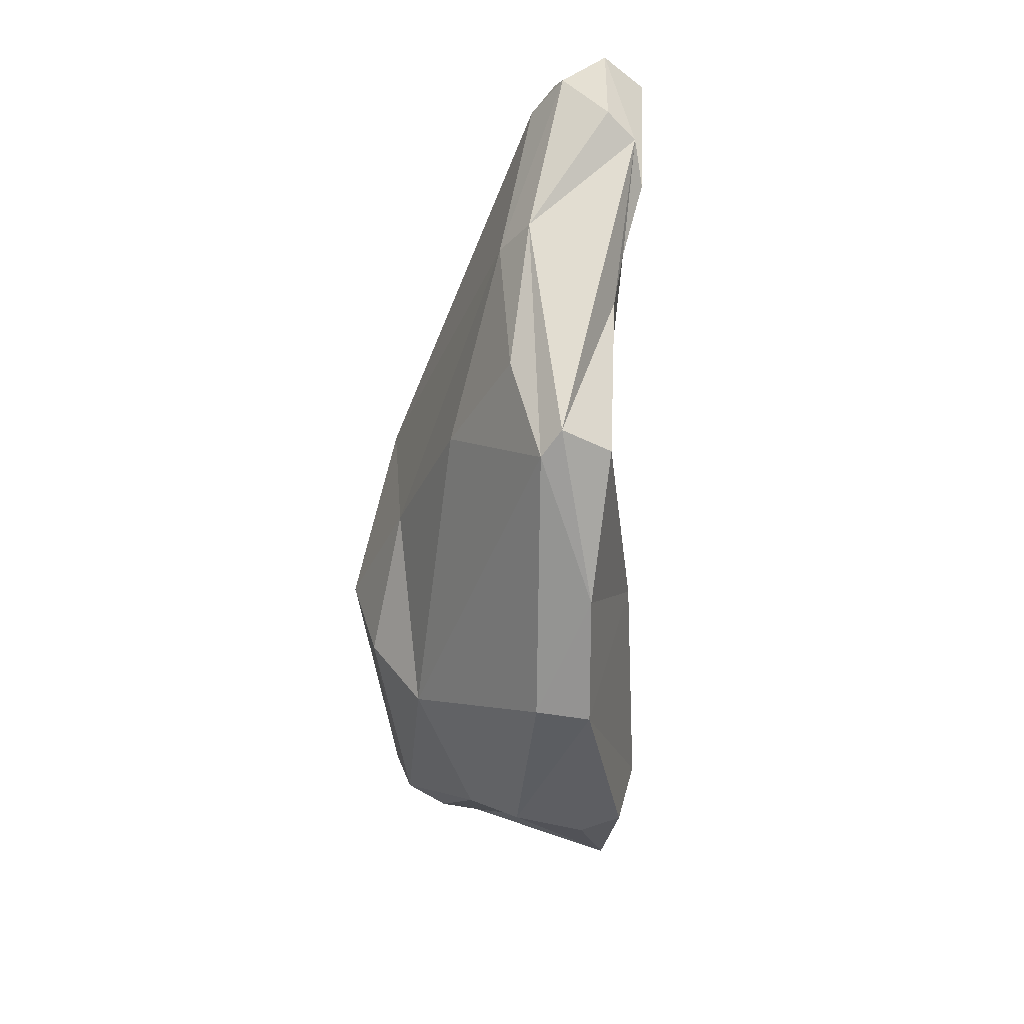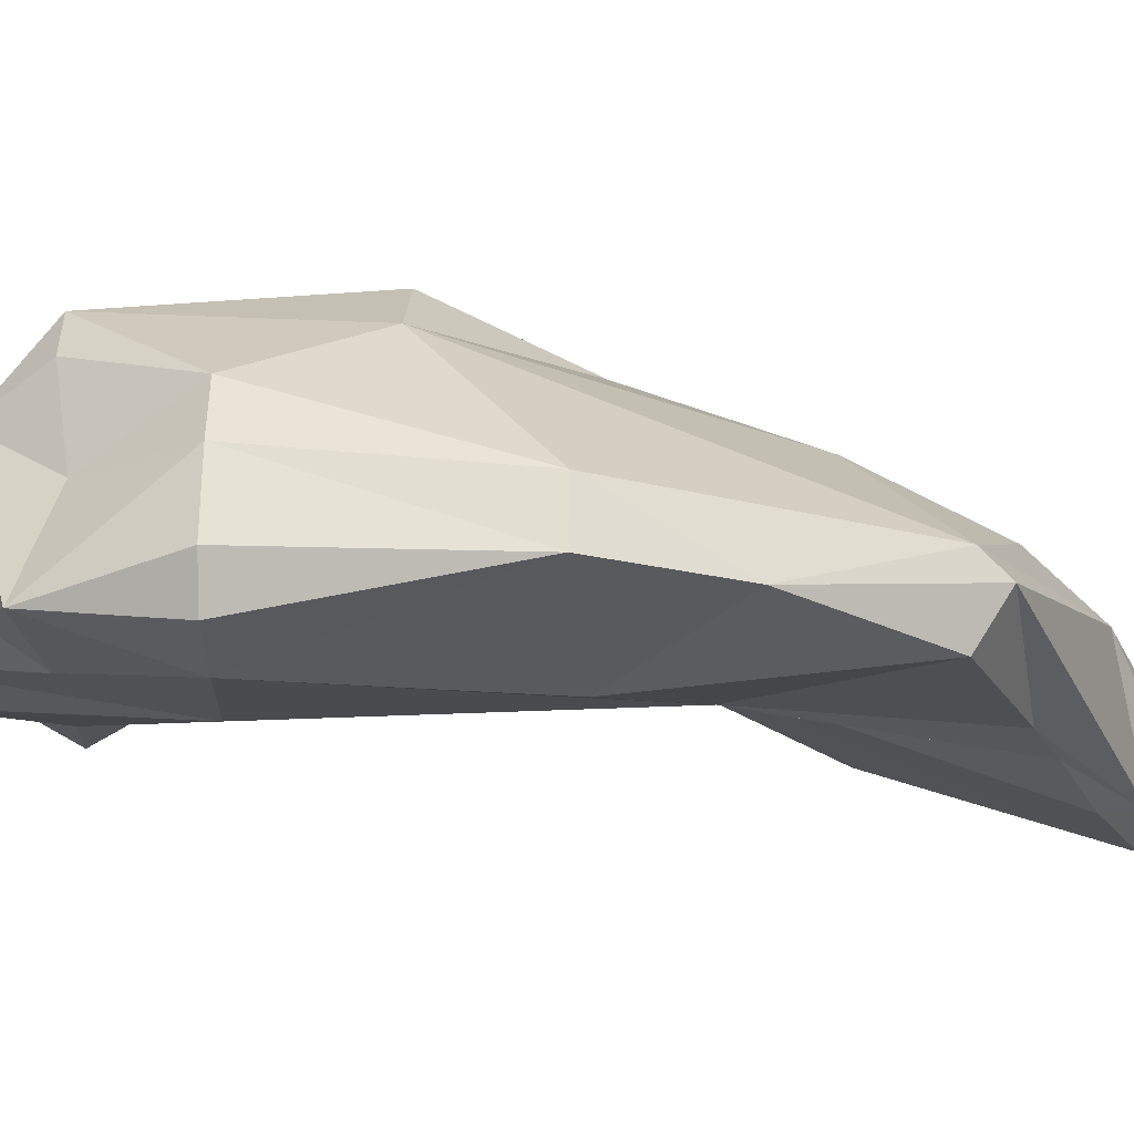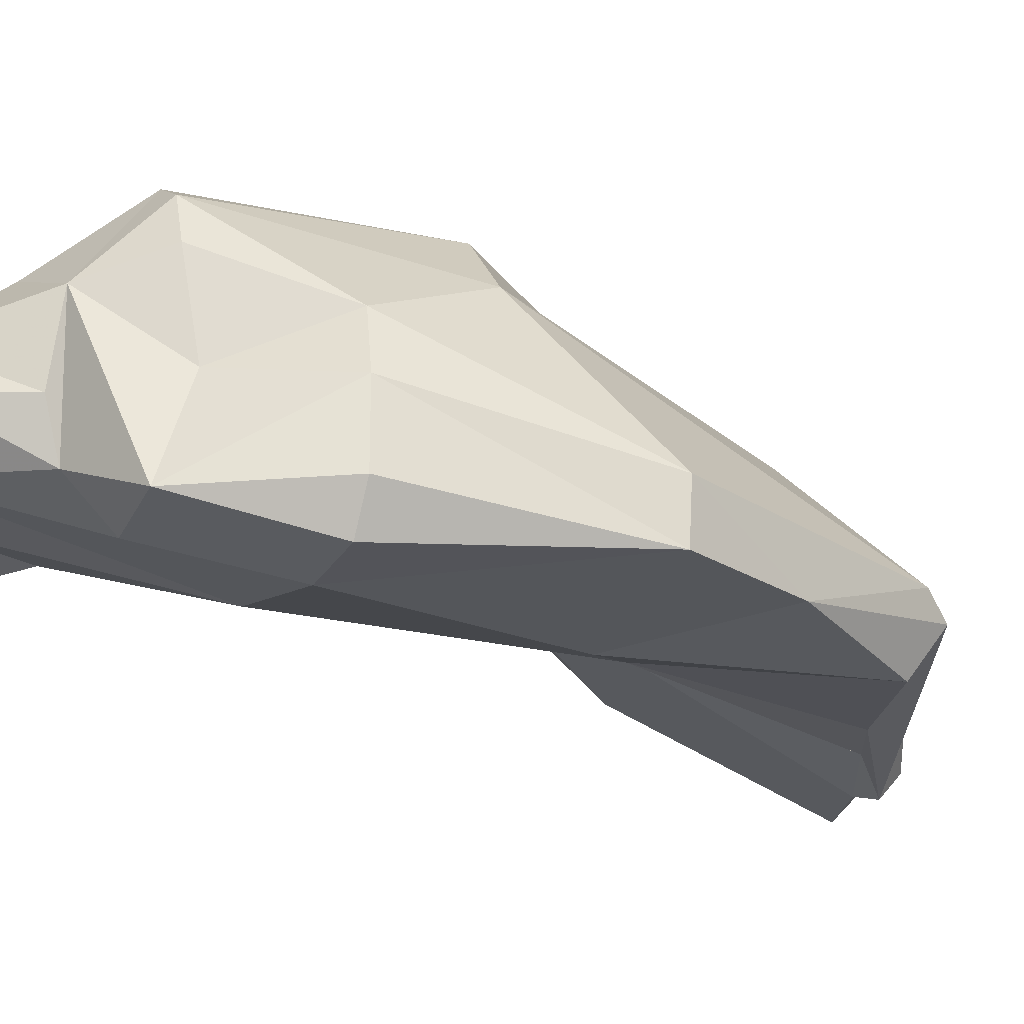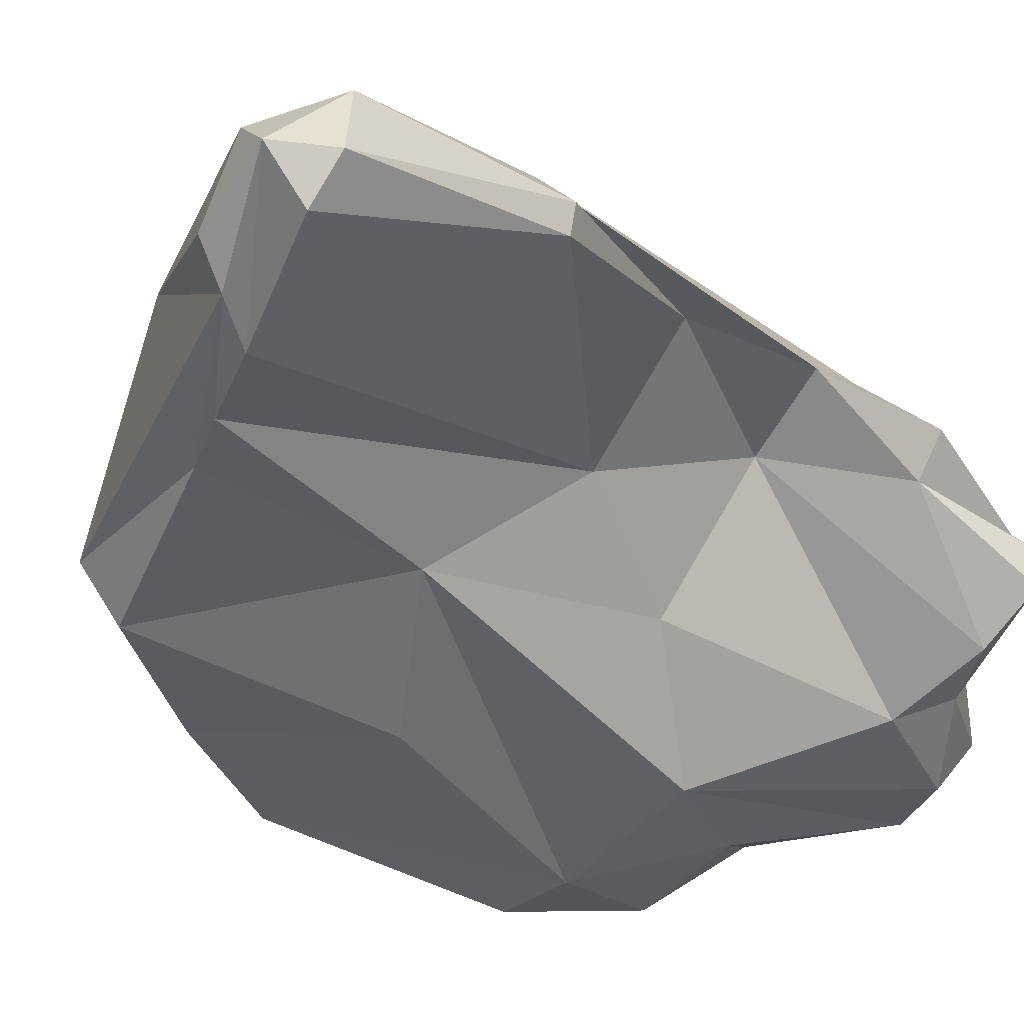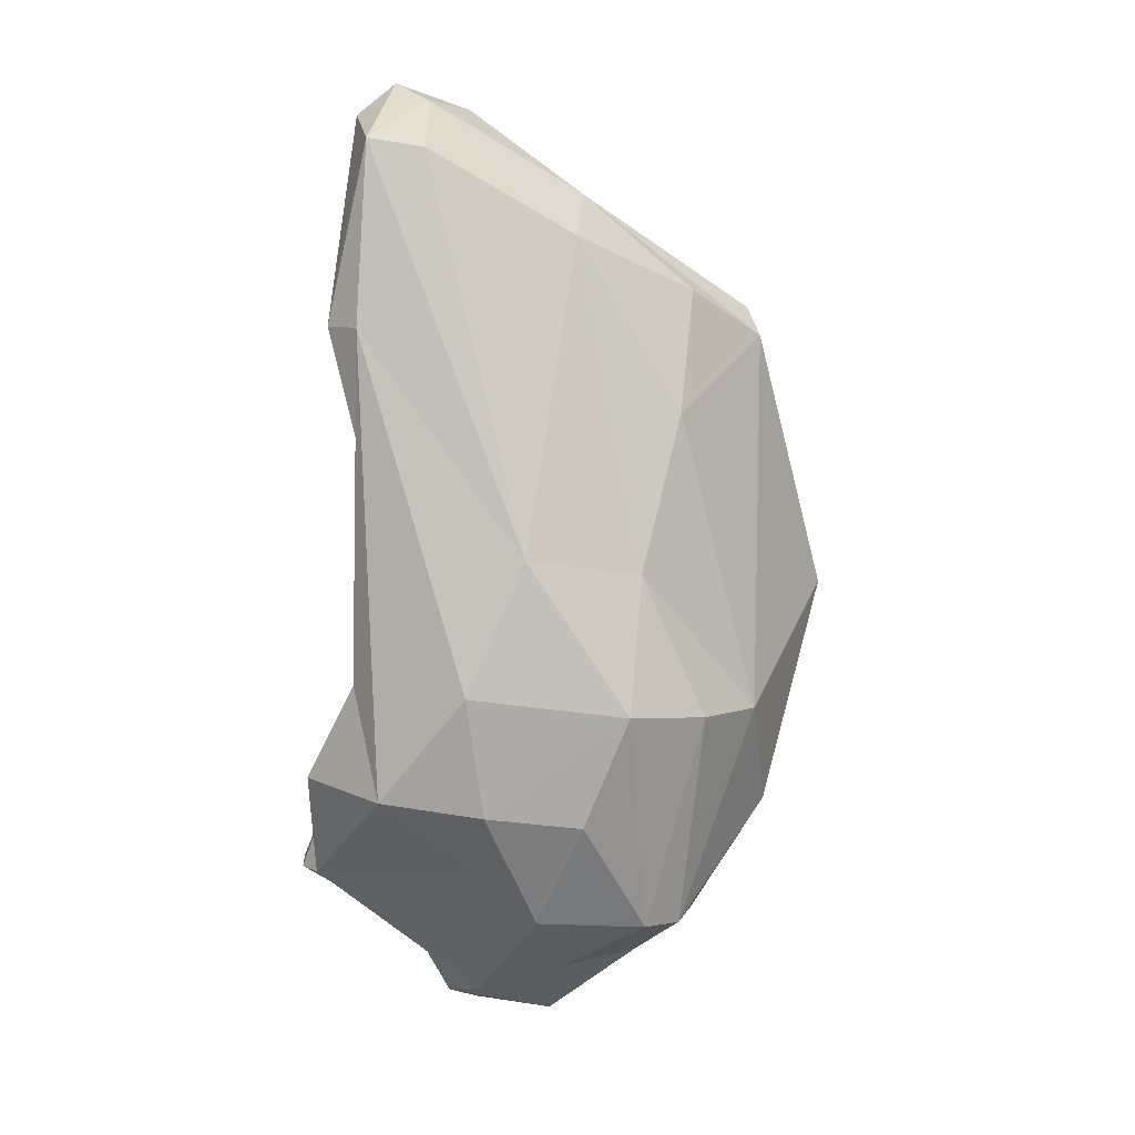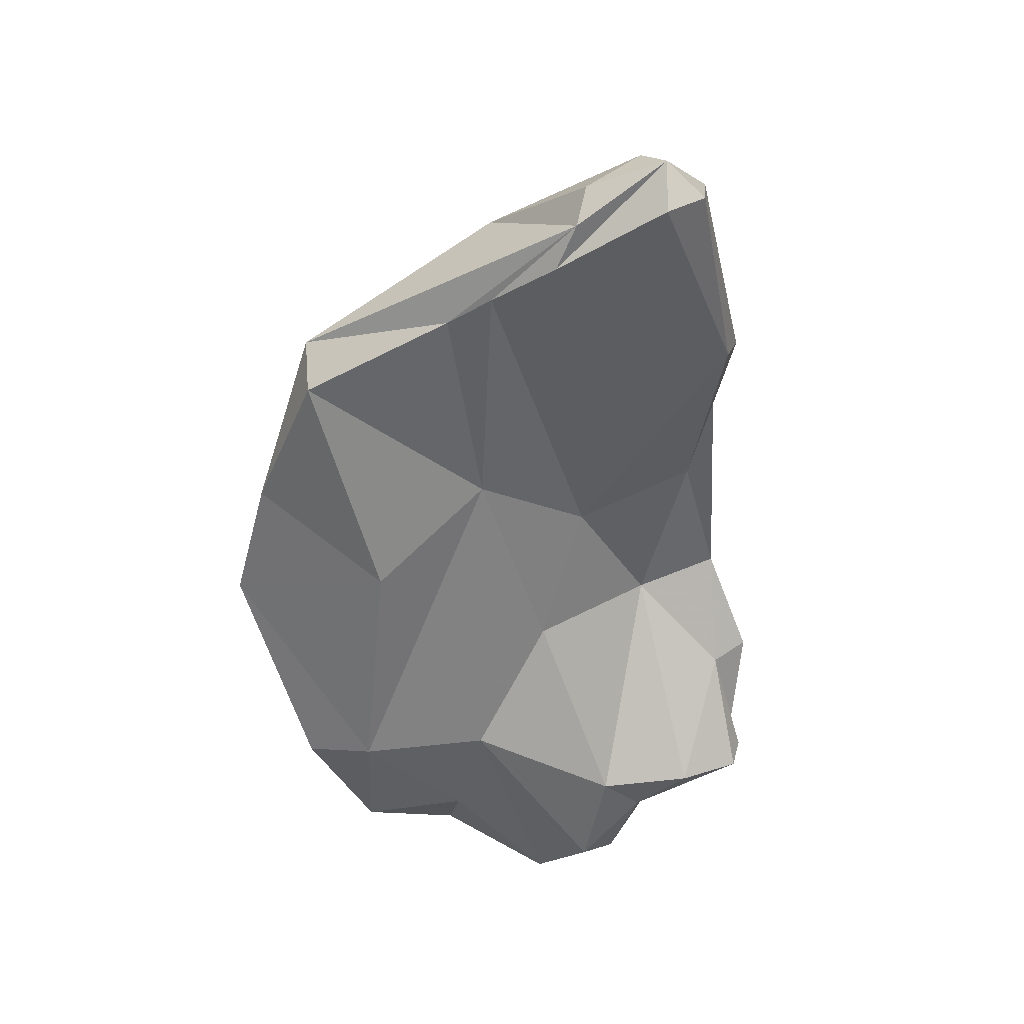
<metadata>
{"format":"obj","ext":"obj","renderer":"f3d","projection":"perspective","resolution":1024,"background":"white","views":[{"elev":35.9,"azim":-74.9,"up":"+Z"},{"elev":-31.0,"azim":-99.0,"up":"+Y"},{"elev":-27.1,"azim":-123.9,"up":"+Y"},{"elev":-34.0,"azim":36.4,"up":"+Y"},{"elev":13.1,"azim":176.8,"up":"+Z"},{"elev":35.9,"azim":14.9,"up":"+Z"}]}
</metadata>
<code>
v 137.9 299.2 101.6
v 136.5 298.9 96.3
v 136.4 301.2 96.33
v 139.8 301.1 108.7
v 138.8 302.7 87.33
v 138.8 299.6 87.33
v 142.8 298 88
v 139.8 298 87.52
v 140.1 307.8 92.41
v 142.5 304 109.8
v 139.3 301.8 107.6
v 139.3 305.1 87.42
v 143.5 298.8 97.99
v 146.5 300.5 111.1
v 142.6 310.7 92.92
v 142.2 299.3 82.62
v 142.4 303.5 83.94
v 143.4 309.5 83.44
v 147.3 304.5 113.9
v 140.5 299.1 107.6
v 143.3 306.9 105
v 142.7 307.5 83.33
v 145.2 310.1 98.84
v 145 310.6 83.68
v 147.6 305.8 112.3
v 147.7 301.1 102.3
v 147.9 299.6 88.59
v 145.9 301.1 81.57
v 145.5 303.1 80.78
v 145 306.5 81
v 148.4 300.6 112.4
v 146.7 300 83.89
v 153.6 304.6 117.7
v 148.5 308.3 80.96
v 150.1 303.2 92.99
v 151.4 305.3 98.52
v 148.8 305.4 77.8
v 153.8 306.1 115.9
v 147.7 312.7 88.84
v 147.9 303.4 77.96
v 145.8 312.8 93.53
v 151.9 302.2 117.3
v 150.4 301.9 78.47
v 151.1 300.4 114.3
v 152 307.3 79.58
v 151.8 300.9 116.1
v 152 304.5 77.98
v 150 311.8 99.88
v 151.9 311.2 86.39
v 153.9 308 92.93
v 153.7 302.1 84.61
v 149.6 311.1 84.14
v 152.7 301.9 80.01
v 151.8 312.7 89.36
v 155.7 308.6 99.73
v 152.5 312.8 94.44
v 153.3 305.8 78.91
v 153.7 303.7 79.05
v 155 303 118.4
v 154.8 306.7 82.24
v 156.2 305.6 116.3
v 157.4 303.4 84.92
v 155.4 301.4 117
v 158 307.2 89.59
v 157.1 309.4 94.15
v 156.7 302.8 117.1
v 155.3 304.6 82.2
v 156.7 307.5 108.7
v 155.1 303.4 82.69
v 157.9 306.1 108.6
v 156.1 311.8 89.8
v 157.8 304.9 108.7
v 159.6 304.9 85.06
v 159.1 308.6 89.89
v 158.9 307.1 85.14
v 159.6 306.4 85.14
g foo
f 61 38 33
f 59 61 33
f 66 61 59
f 66 59 63
f 42 59 33
f 25 33 38
f 42 33 19
f 46 59 42
f 44 59 46
f 63 59 44
f 33 25 19
f 46 42 19
f 31 44 46
f 10 19 25
f 14 31 46
f 14 46 4
f 46 19 4
f 4 19 11
f 19 10 11
f 20 14 4
f 68 61 70
f 66 70 61
f 72 70 66
f 48 61 68
f 61 48 38
f 63 72 66
f 36 72 63
f 48 25 38
f 36 63 44
f 10 25 21
f 14 26 31
f 21 11 10
f 11 1 4
f 13 20 1
f 1 20 4
f 55 65 68
f 55 68 70
f 72 55 70
f 55 72 36
f 23 25 48
f 21 25 23
f 31 36 44
f 31 26 36
f 26 14 20
f 11 21 9
f 26 20 13
f 3 11 9
f 2 13 1
f 11 3 1
f 1 3 2
f 56 68 71
f 71 68 65
f 56 48 68
f 41 48 56
f 50 65 55
f 36 50 55
f 41 23 48
f 35 50 36
f 23 41 15
f 9 23 15
f 35 36 26
f 27 35 26
f 9 21 23
f 7 26 13
f 9 12 3
f 12 5 3
f 2 7 13
f 2 8 7
f 6 2 5
f 5 2 3
f 65 74 71
f 64 74 65
f 71 54 56
f 64 65 50
f 56 54 41
f 41 54 39
f 62 64 50
f 24 41 39
f 41 24 15
f 50 35 51
f 24 18 15
f 27 51 35
f 15 18 9
f 18 12 9
f 7 27 26
f 2 6 8
f 75 49 71
f 75 71 74
f 74 64 75
f 54 71 49
f 64 76 75
f 73 76 64
f 62 73 64
f 52 39 54
f 52 54 49
f 51 62 50
f 52 24 39
f 18 22 12
f 17 12 22
f 32 27 7
f 5 12 17
f 16 32 7
f 16 5 17
f 7 8 16
f 6 5 16
f 8 6 16
f 60 75 76
f 67 60 76
f 67 76 73
f 45 75 60
f 49 75 52
f 52 75 45
f 62 69 73
f 69 67 73
f 57 45 60
f 57 60 67
f 51 69 62
f 34 52 45
f 57 67 58
f 69 58 67
f 24 52 34
f 53 69 51
f 30 24 34
f 43 53 27
f 53 51 27
f 18 24 30
f 22 18 30
f 43 27 32
f 32 28 43
f 30 17 22
f 16 30 28
f 30 29 28
f 16 28 32
f 16 17 30
f 57 58 47
f 34 45 57
f 69 53 58
f 37 34 57
f 37 57 47
f 43 47 58
f 53 43 58
f 40 37 47
f 43 40 47
f 37 30 34
f 29 30 37
f 40 29 37
f 28 29 40
f 43 28 40
g

</code>
